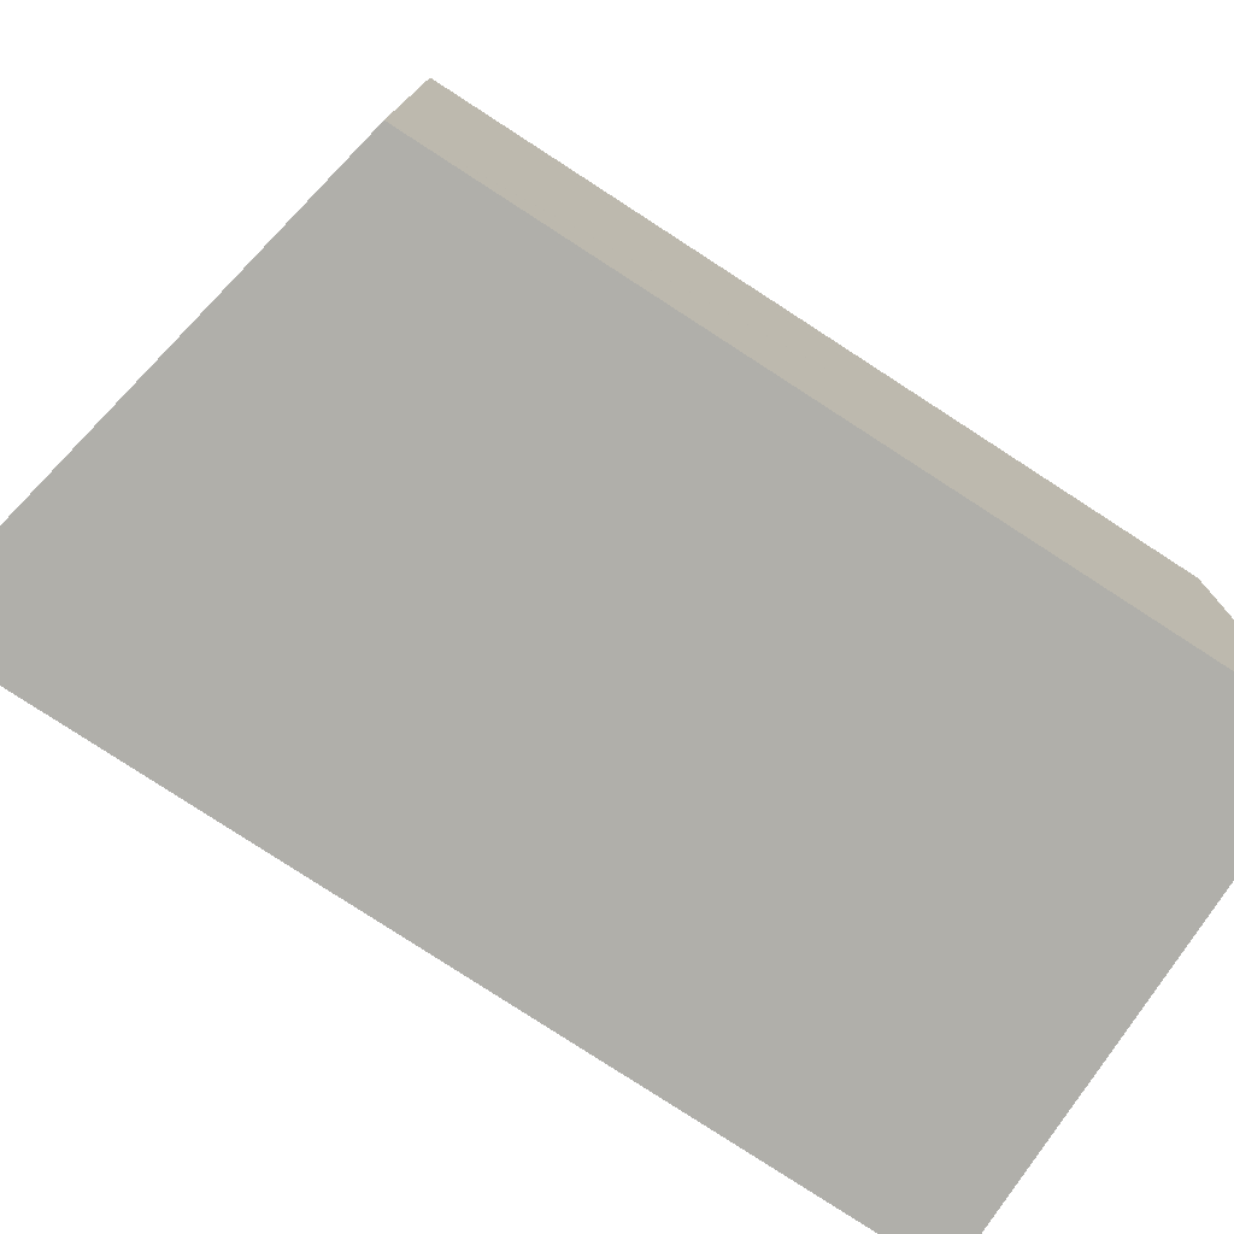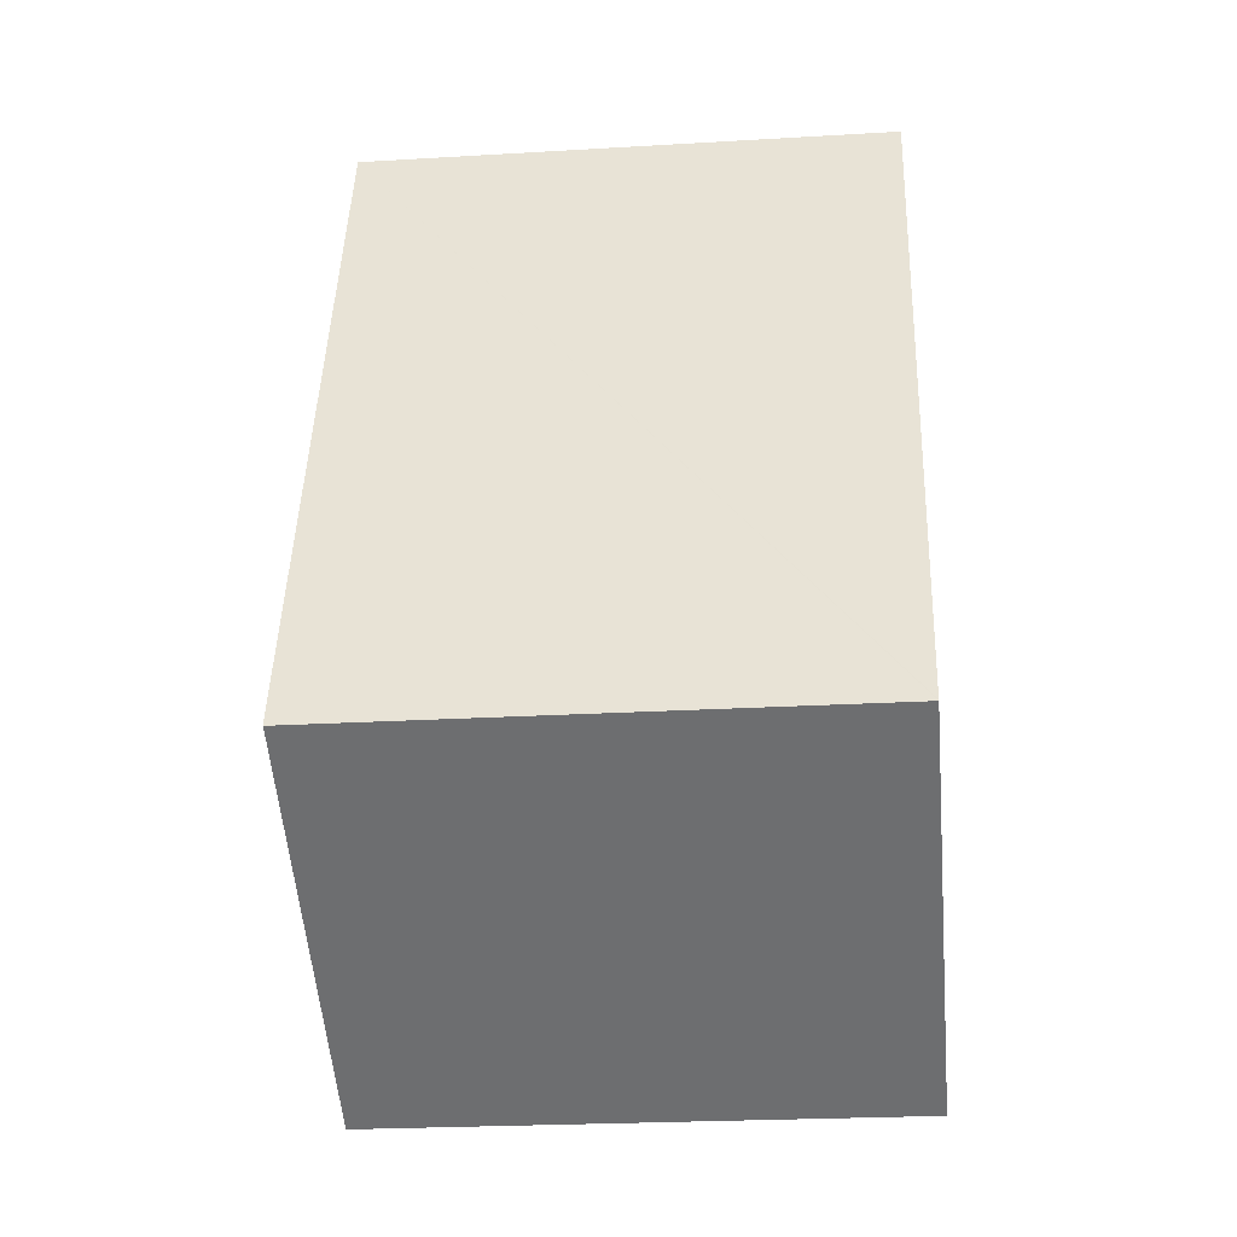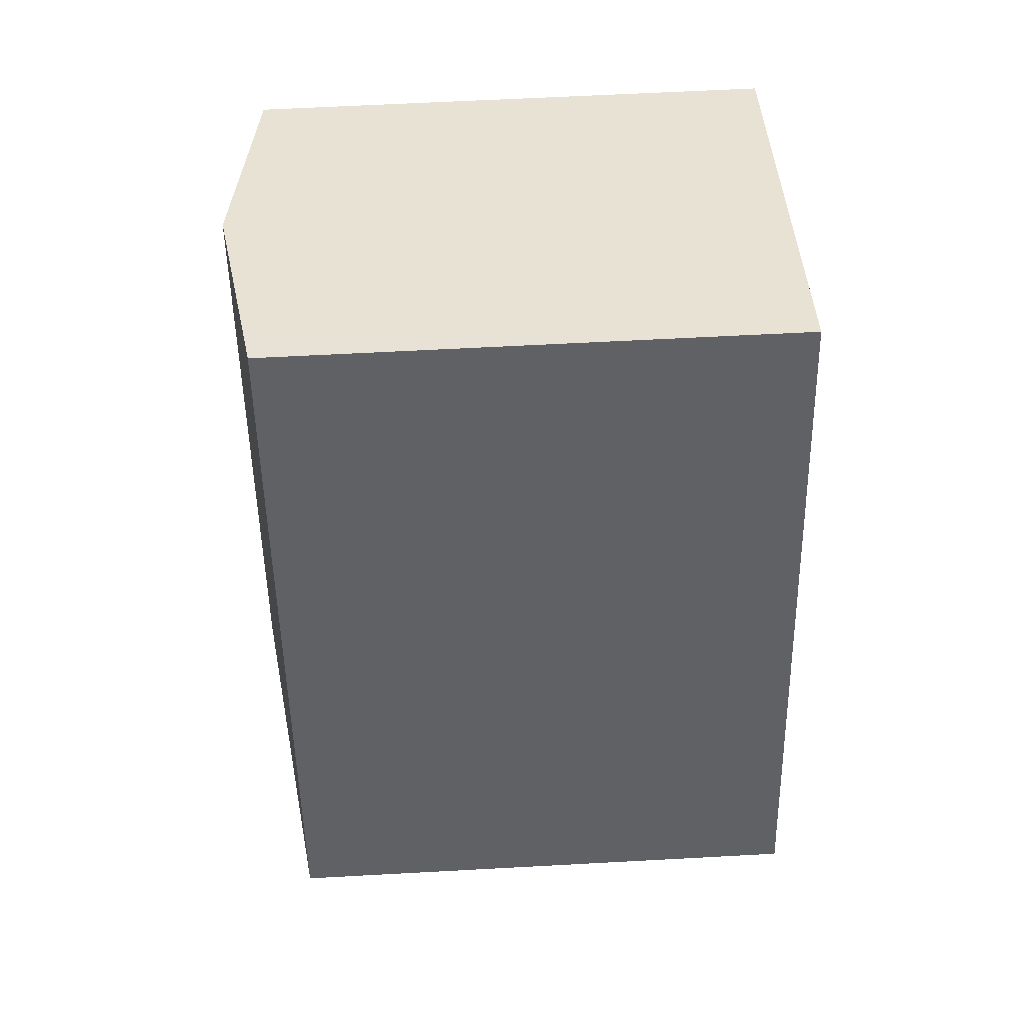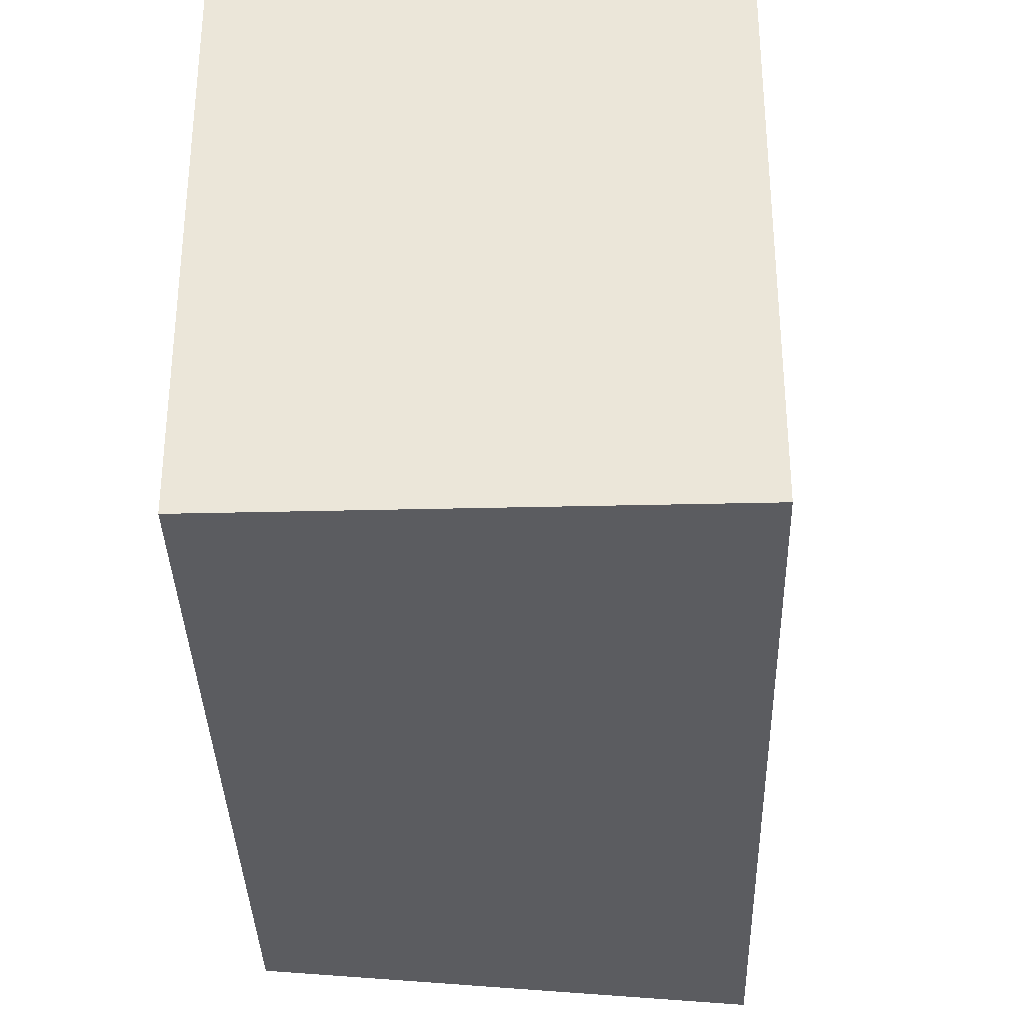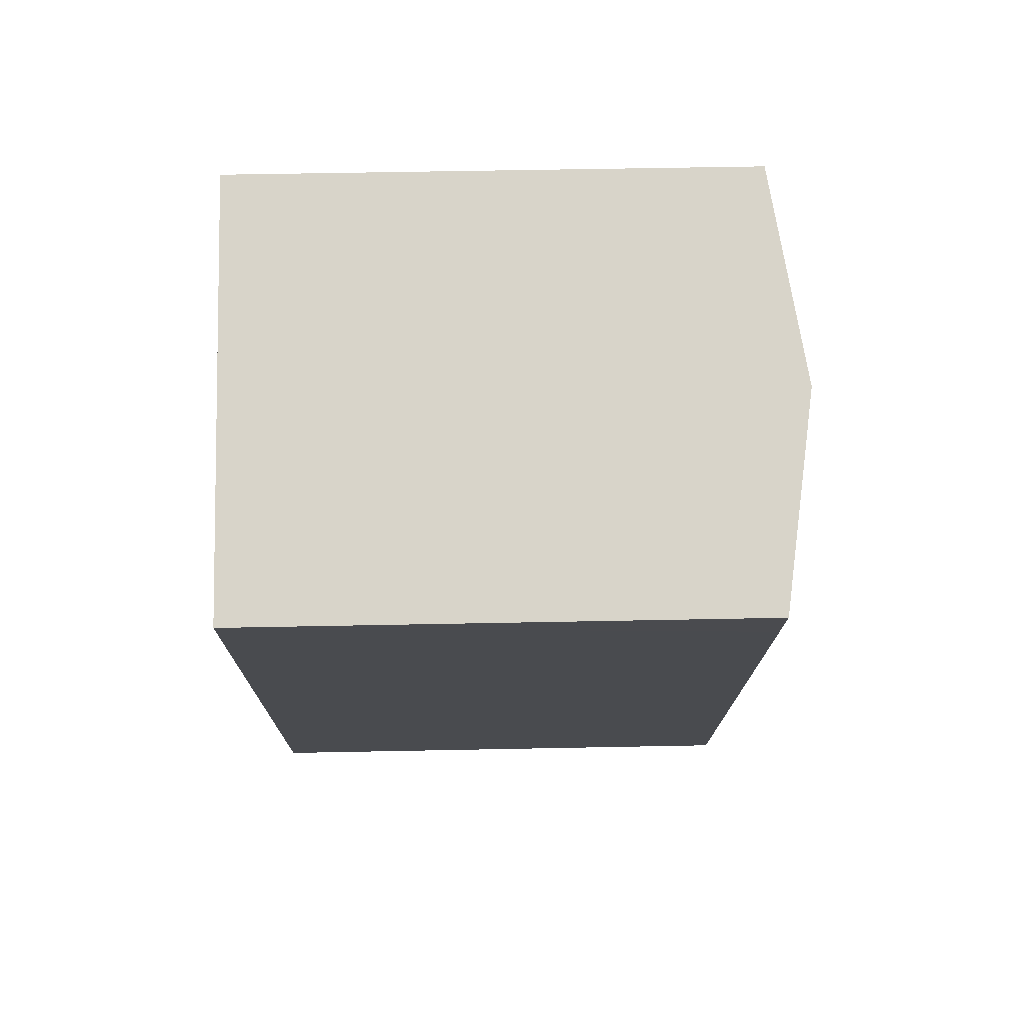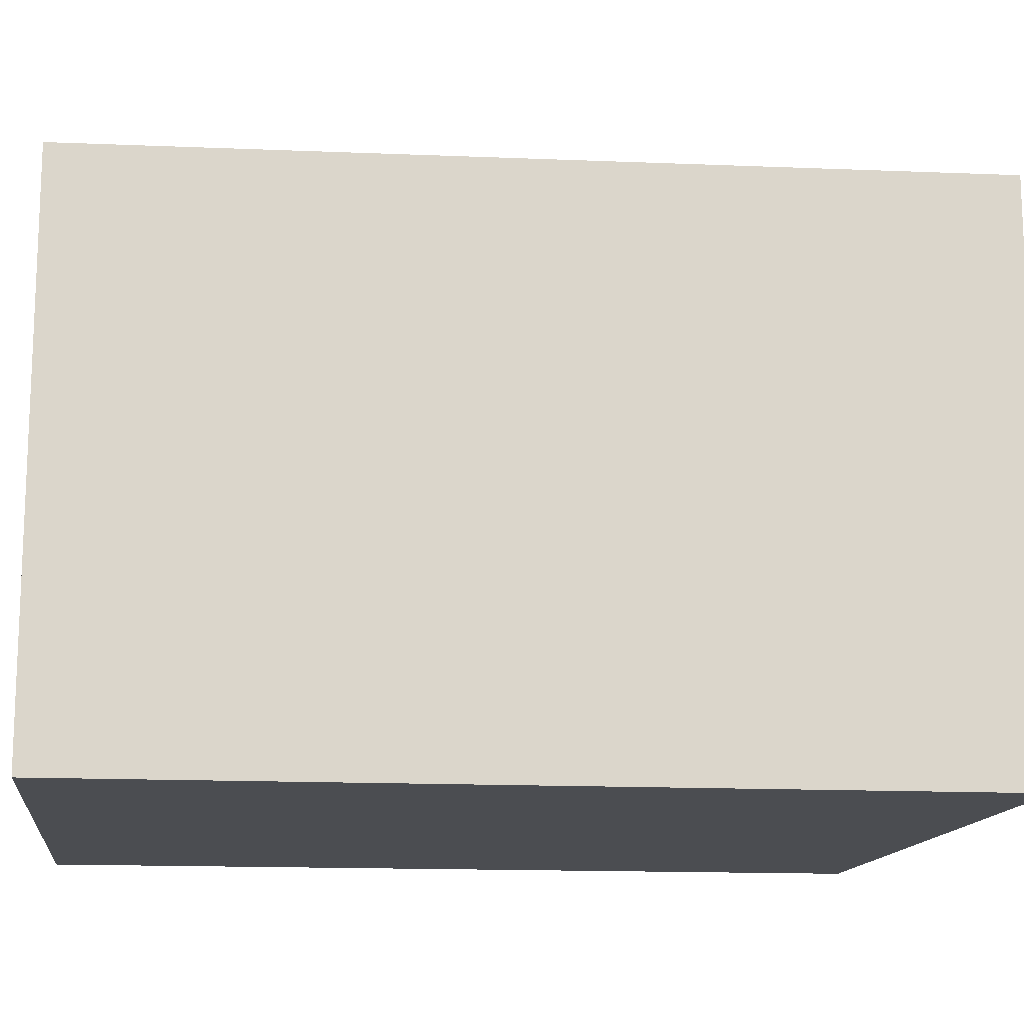
<metadata>
{"format":"obj","ext":"obj","renderer":"f3d","projection":"perspective","resolution":1024,"background":"white","views":[{"elev":-78.0,"azim":-103.2,"up":"+Y"},{"elev":-23.8,"azim":-84.3,"up":"+Z"},{"elev":60.3,"azim":-93.2,"up":"+Z"},{"elev":-35.2,"azim":21.6,"up":"+Y"},{"elev":55.6,"azim":88.8,"up":"+Z"},{"elev":-15.8,"azim":105.2,"up":"+Y"}]}
</metadata>
<code>
v  8.196 17 2.935
v  15.62 15.99 3.654
v  11.72 15.99 -7.015
v  17.96 15.99 10.03
v  13.66 17 17.86
v  19.54 15.99 14.35
v  20.24 15.99 16.24
v  18.95 16.2 16.71
v  13.9 17 18.52
v  0.014 16 0.04
v  1.011 15.99 -0.605
v  0 15.99 9.792e-16
v  10.39 15.99 -6.223
v  8.778 16.18 20.36
v  10.56 16.47 19.72
v  7.493 15.98 20.83
v  1.42 15.99 3.947
v  3.567 15.99 9.913
v  7.016 15.98 19.5
v  7.493 -1.275e-15 20.83
v  18.95 -1.023e-15 16.71
v  20.24 -9.947e-16 16.24
v  10.56 -1.208e-15 19.72
v  8.778 -1.247e-15 20.36
v  13.9 -1.134e-15 18.52
v  19.54 -8.784e-16 14.35
v  11.72 4.295e-16 -7.015
v  15.62 -2.237e-16 3.654
v  17.96 -6.139e-16 10.03
v  0 0 0
v  10.39 3.81e-16 -6.223
v  1.011 3.705e-17 -0.605
v  0.014 -2.449e-18 0.04
v  1.42 -2.417e-16 3.947
v  3.567 -6.07e-16 9.913
v  7.016 -1.194e-15 19.5
g defaultobject
f 1 2 3
f 2 1 4
f 4 1 5
f 4 5 6
f 6 5 7
f 7 5 8
f 8 5 9
f 10 11 12
f 11 10 1
f 11 1 13
f 13 1 3
f 14 15 16
f 17 1 10
f 1 17 18
f 1 18 5
f 5 18 19
f 5 19 16
f 5 16 9
f 9 16 15
f 20 14 16
f 14 20 15
f 15 20 9
f 9 20 8
f 8 20 7
f 7 20 21
f 7 21 22
f 21 20 23
f 23 20 24
f 21 23 25
f 22 6 7
f 6 22 4
f 4 22 2
f 2 22 3
f 3 22 26
f 3 26 27
f 27 26 28
f 28 26 29
f 27 13 3
f 13 27 11
f 11 27 12
f 12 27 30
f 30 27 31
f 30 31 32
f 30 10 12
f 10 30 17
f 17 30 18
f 18 30 19
f 19 30 16
f 16 30 33
f 16 33 20
f 20 33 34
f 20 34 35
f 20 35 36
f 32 33 30
f 33 32 34
f 34 32 31
f 34 31 35
f 35 31 27
f 35 27 28
f 35 28 36
f 36 28 29
f 36 29 20
f 20 29 24
f 24 29 23
f 23 29 26
f 23 26 25
f 25 26 21
f 21 26 22

</code>
